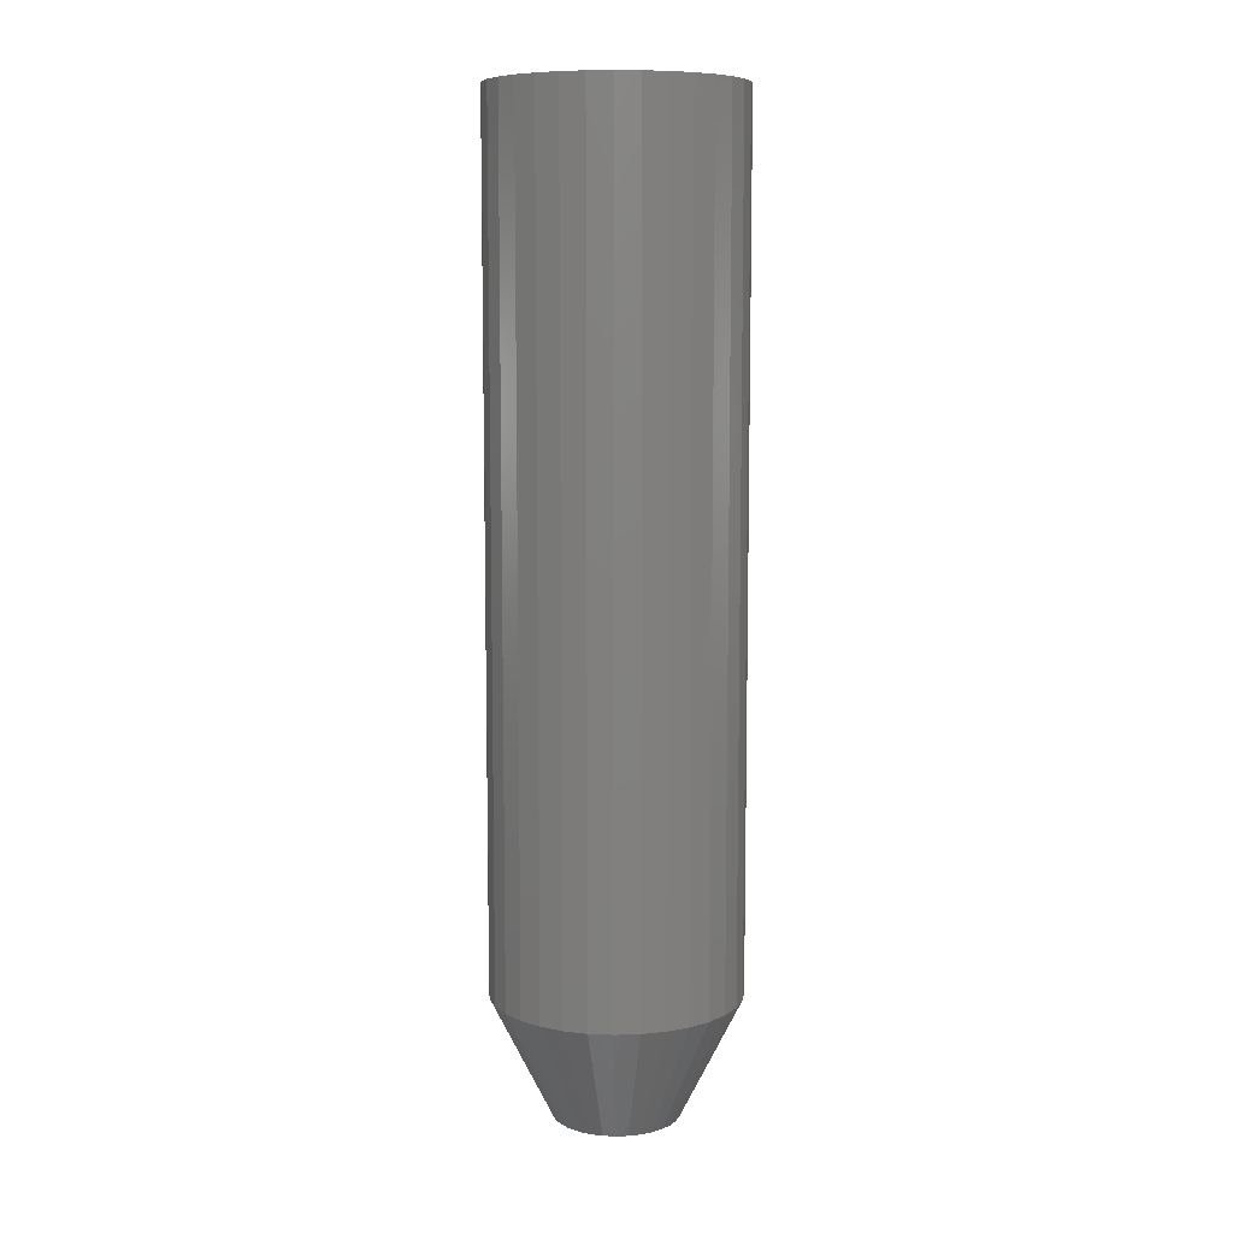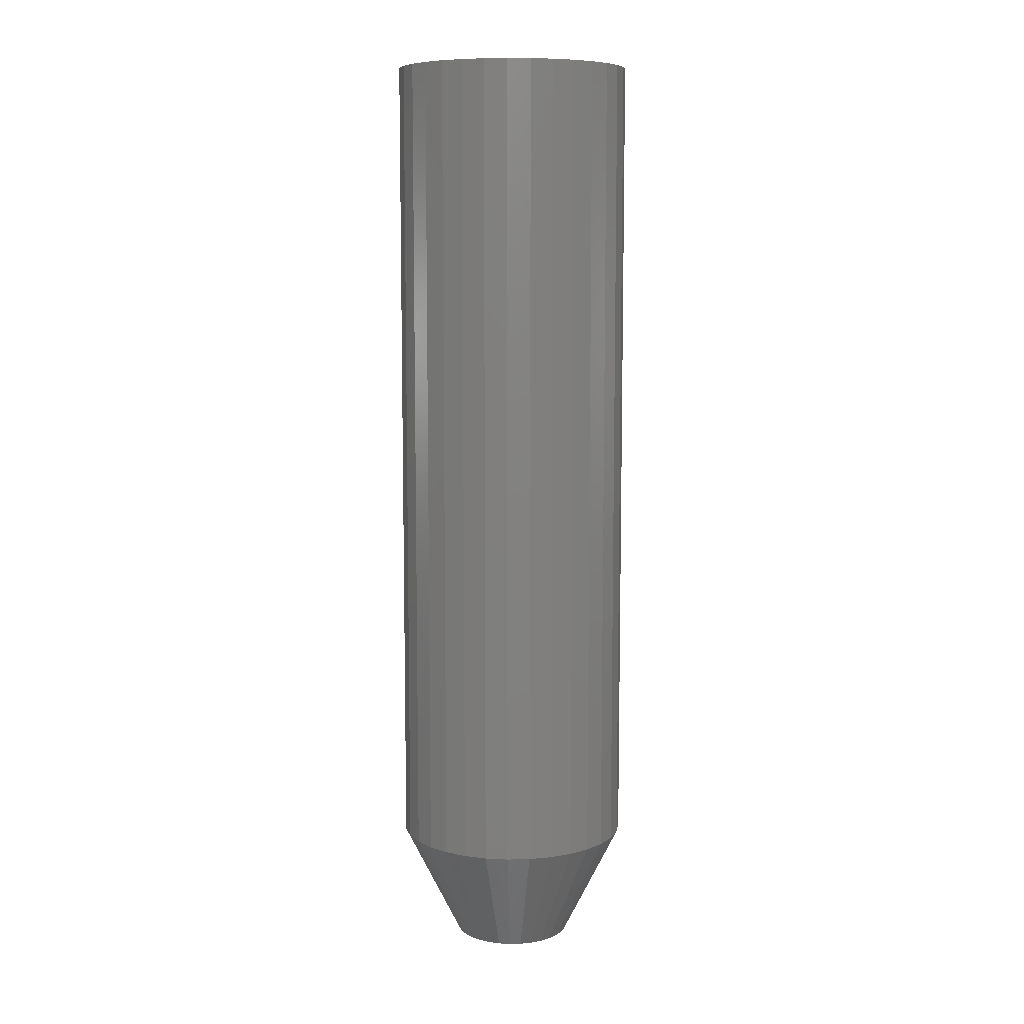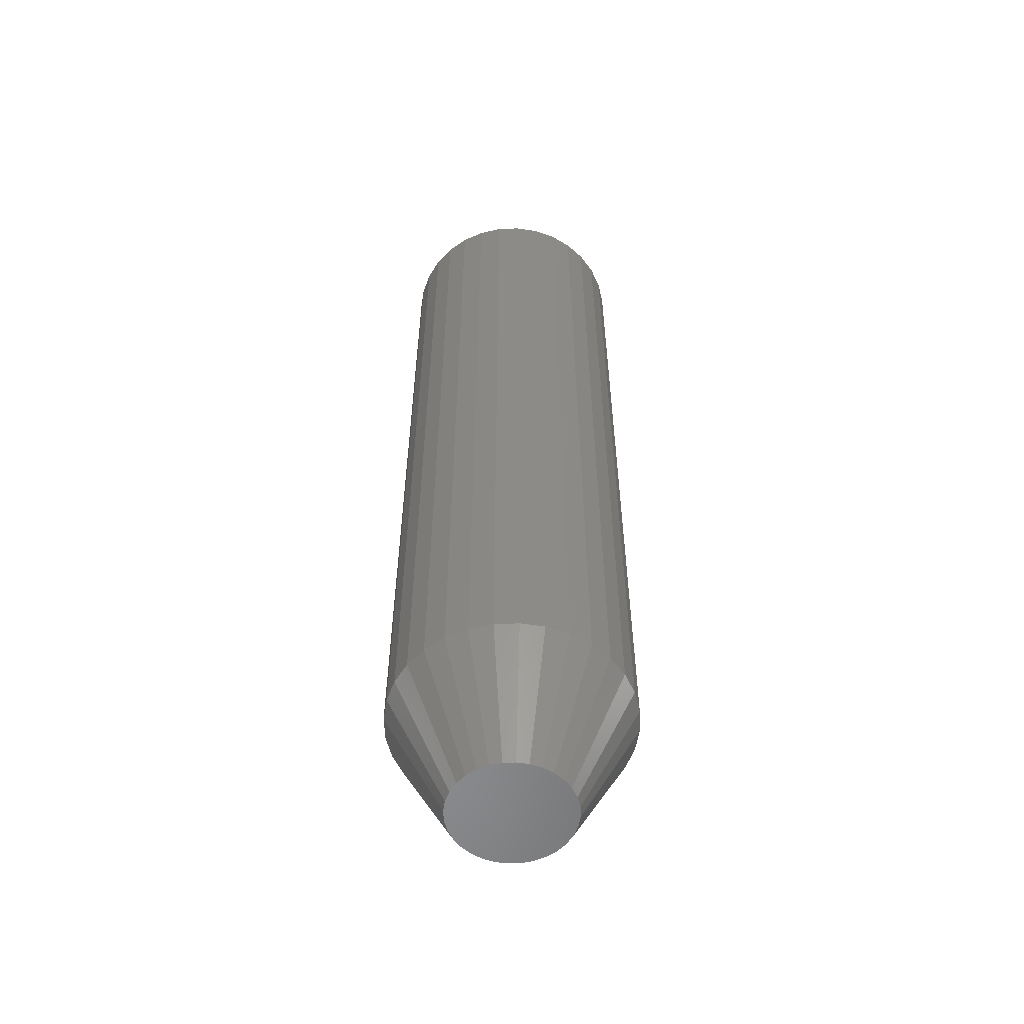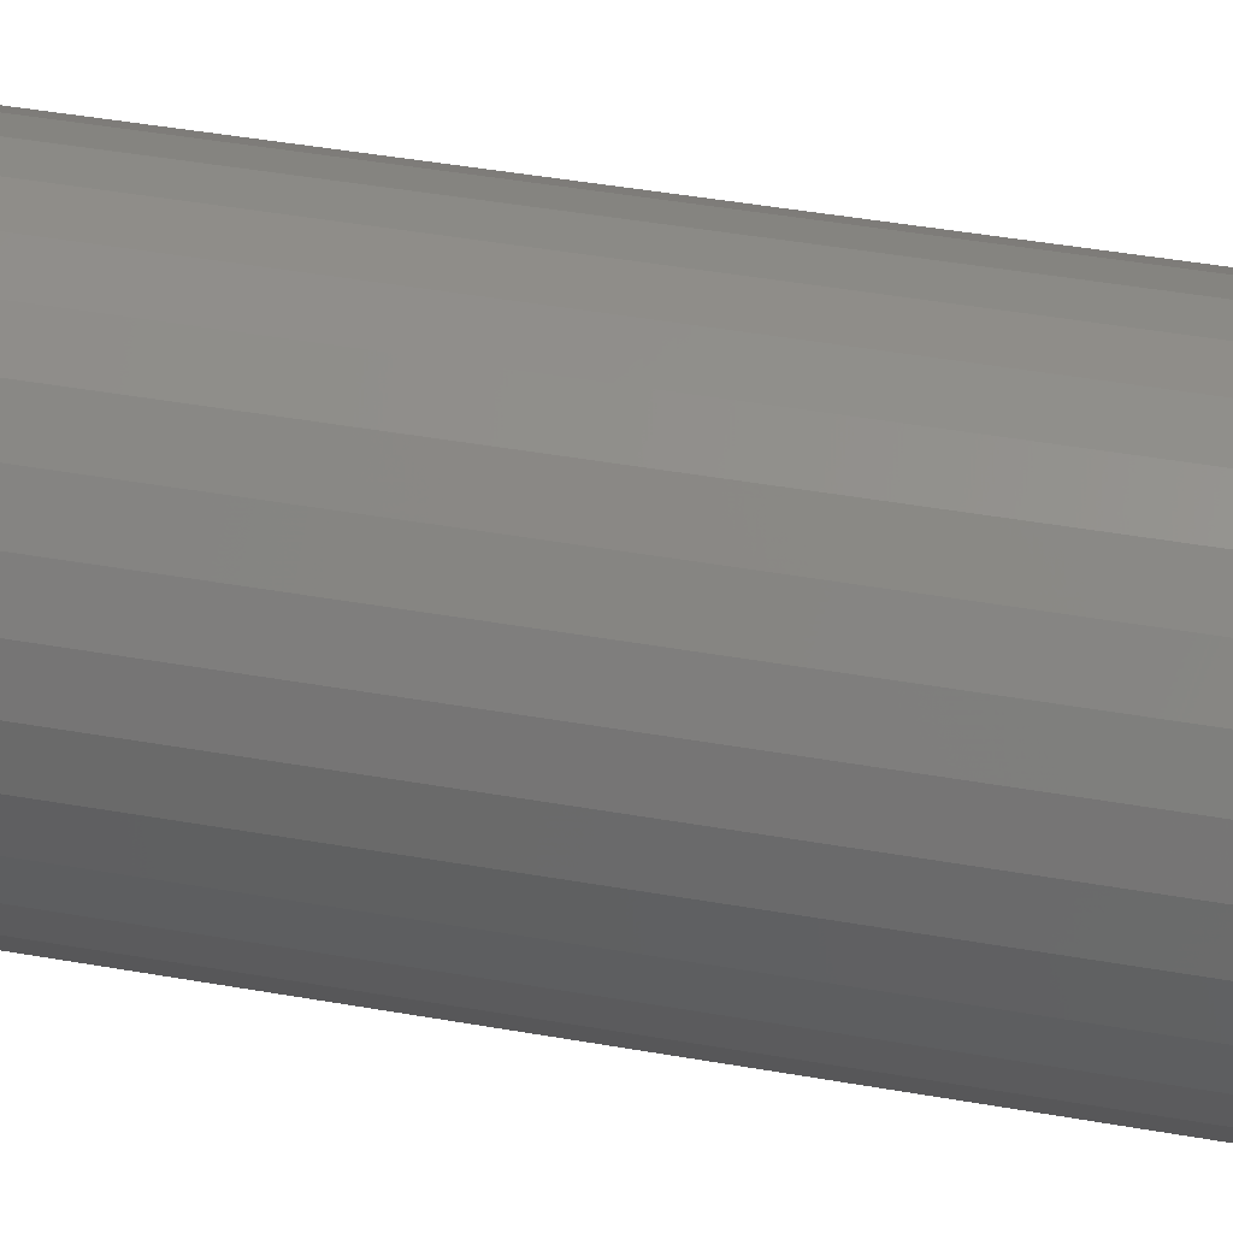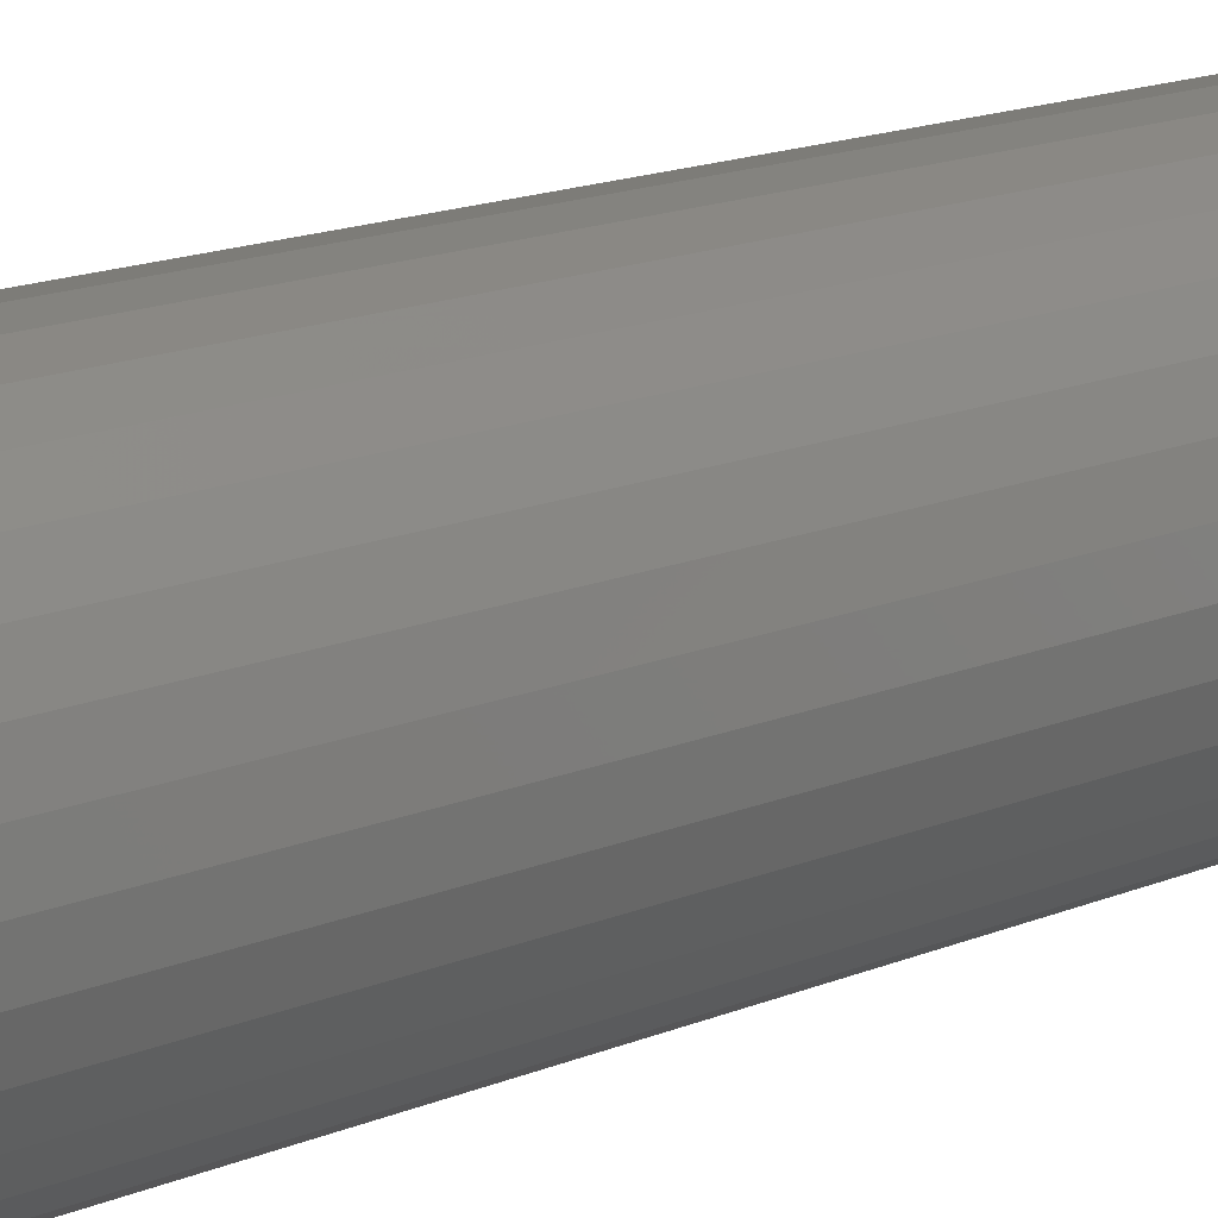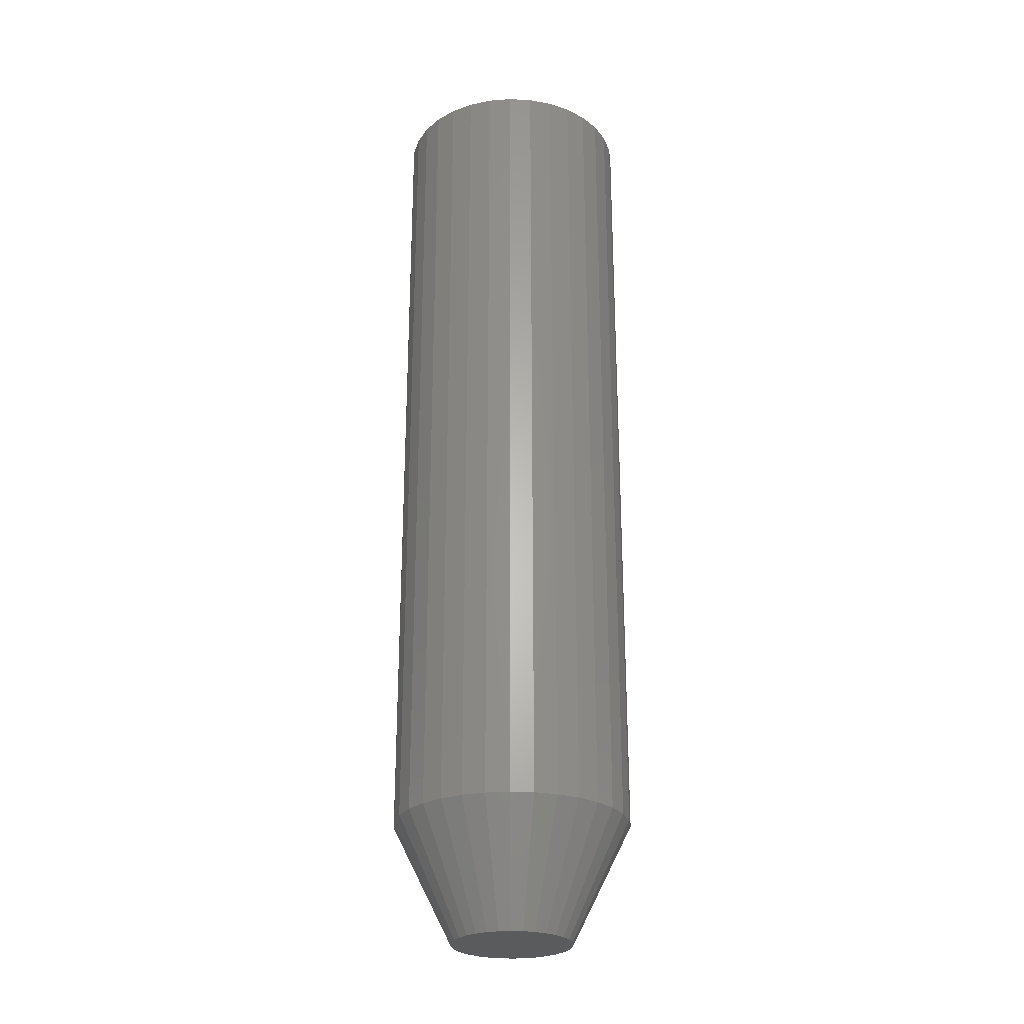
<metadata>
{"format":"stl","ext":"stl","renderer":"f3d","projection":"perspective","resolution":1024,"background":"white","views":[{"elev":8.7,"azim":91.0,"up":"+Y"},{"elev":8.6,"azim":69.8,"up":"+Y"},{"elev":-56.0,"azim":-25.8,"up":"+Y"},{"elev":35.9,"azim":-76.2,"up":"+Z"},{"elev":13.5,"azim":-135.7,"up":"+Z"},{"elev":-26.3,"azim":-88.9,"up":"+Y"}]}
</metadata>
<code>
# stl→obj: 96 verts, 188 faces
v -0.6475 -0.75 0.5557
v -0.6568 -0.75 0.5548
v -0.6658 -0.75 0.552
v -0.6381 -0.75 0.5548
v -0.6291 -0.75 0.552
v -0.674 -0.75 0.5476
v -0.6209 -0.75 0.5476
v -0.6813 -0.75 0.5417
v -0.6136 -0.75 0.5417
v -0.6872 -0.75 0.5344
v -0.6077 -0.75 0.5344
v -0.6917 -0.75 0.5261
v -0.6032 -0.75 0.5261
v -0.6944 -0.75 0.5171
v -0.6005 -0.75 0.5171
v -0.6005 -0.75 0.4985
v -0.6917 -0.75 0.4895
v -0.6032 -0.75 0.4895
v -0.6872 -0.75 0.4812
v -0.6077 -0.75 0.4812
v -0.6813 -0.75 0.474
v -0.6136 -0.75 0.474
v -0.674 -0.75 0.468
v -0.6209 -0.75 0.468
v -0.6658 -0.75 0.4636
v -0.6291 -0.75 0.4636
v -0.6568 -0.75 0.4609
v -0.6475 -0.75 0.46
v -0.6381 -0.75 0.4609
v -0.5996 -0.75 0.5078
v -0.6953 -0.75 0.5078
v -0.6944 -0.75 0.4985
v -0.5527 1.052e-17 0.5078
v -0.5527 -0.6562 0.5078
v -0.5545 8.264e-18 0.4893
v -0.5545 -0.6562 0.4893
v -0.5599 5.692e-18 0.4716
v -0.5599 -0.6562 0.4716
v -0.5687 2.902e-18 0.4552
v -0.5687 -0.6562 0.4552
v -0.5805 -4.622e-33 0.4408
v -0.5805 -0.6562 0.4408
v -0.5948 -2.902e-18 0.429
v -0.5948 -0.6562 0.429
v -0.6112 -5.692e-18 0.4203
v -0.6112 -0.6562 0.4203
v -0.629 -8.264e-18 0.4149
v -0.629 -0.6562 0.4149
v -0.6475 -1.052e-17 0.4131
v -0.6475 -0.6562 0.4131
v -0.6659 -1.237e-17 0.4149
v -0.6659 -0.6562 0.4149
v -0.6837 -1.374e-17 0.4203
v -0.6837 -0.6562 0.4203
v -0.7001 -1.459e-17 0.429
v -0.7001 -0.6562 0.429
v -0.7144 -1.487e-17 0.4408
v -0.7144 -0.6562 0.4408
v -0.7262 -1.459e-17 0.4552
v -0.7262 -0.6562 0.4552
v -0.735 -1.374e-17 0.4716
v -0.735 -0.6562 0.4716
v -0.7404 -1.237e-17 0.4893
v -0.7404 -0.6562 0.4893
v -0.7422 -1.052e-17 0.5078
v -0.7422 -0.6562 0.5078
v -0.7404 -8.264e-18 0.5263
v -0.7404 -0.6562 0.5263
v -0.735 -5.692e-18 0.5441
v -0.735 -0.6562 0.5441
v -0.7262 -2.902e-18 0.5604
v -0.7262 -0.6562 0.5604
v -0.7144 1.541e-33 0.5748
v -0.7144 -0.6562 0.5748
v -0.7001 2.902e-18 0.5866
v -0.7001 -0.6562 0.5866
v -0.6837 5.692e-18 0.5953
v -0.6837 -0.6562 0.5953
v -0.6659 8.264e-18 0.6007
v -0.6659 -0.6562 0.6007
v -0.6475 1.052e-17 0.6025
v -0.6475 -0.6562 0.6025
v -0.629 1.237e-17 0.6007
v -0.629 -0.6562 0.6007
v -0.6112 1.374e-17 0.5953
v -0.6112 -0.6562 0.5953
v -0.5948 1.459e-17 0.5866
v -0.5948 -0.6562 0.5866
v -0.5805 1.487e-17 0.5748
v -0.5805 -0.6562 0.5748
v -0.5687 1.459e-17 0.5604
v -0.5687 -0.6562 0.5604
v -0.5599 1.374e-17 0.5441
v -0.5599 -0.6562 0.5441
v -0.5545 1.237e-17 0.5263
v -0.5545 -0.6562 0.5263
f 1 2 3
f 4 1 3
f 4 3 5
f 5 3 6
f 5 6 7
f 7 6 8
f 7 8 9
f 9 8 10
f 9 10 11
f 11 10 12
f 11 12 13
f 13 12 14
f 13 14 15
f 16 17 18
f 18 17 19
f 18 19 20
f 20 19 21
f 20 21 22
f 22 21 23
f 22 23 24
f 24 23 25
f 24 25 26
f 26 25 27
f 26 27 28
f 26 28 29
f 15 14 30
f 30 14 31
f 30 31 16
f 16 31 32
f 16 32 17
f 33 34 35
f 35 34 36
f 35 36 37
f 37 36 38
f 37 38 39
f 39 38 40
f 39 40 41
f 41 40 42
f 41 42 43
f 43 42 44
f 43 44 45
f 45 44 46
f 45 46 47
f 47 46 48
f 47 48 49
f 49 48 50
f 49 50 51
f 51 50 52
f 51 52 53
f 53 52 54
f 53 54 55
f 55 54 56
f 55 56 57
f 57 56 58
f 57 58 59
f 59 58 60
f 59 60 61
f 61 60 62
f 61 62 63
f 63 62 64
f 63 64 65
f 65 64 66
f 65 66 67
f 67 66 68
f 67 68 69
f 69 68 70
f 69 70 71
f 71 70 72
f 71 72 73
f 73 72 74
f 73 74 75
f 75 74 76
f 75 76 77
f 77 76 78
f 77 78 79
f 79 78 80
f 79 80 81
f 81 80 82
f 81 82 83
f 83 82 84
f 83 84 85
f 85 84 86
f 85 86 87
f 87 86 88
f 87 88 89
f 89 88 90
f 89 90 91
f 91 90 92
f 91 92 93
f 93 92 94
f 93 94 95
f 95 94 96
f 95 96 33
f 33 96 34
f 31 14 66
f 14 68 66
f 34 96 30
f 96 15 30
f 96 94 13
f 15 96 13
f 94 92 11
f 13 94 11
f 92 90 9
f 11 92 9
f 90 88 7
f 9 90 7
f 88 86 5
f 7 88 5
f 86 84 4
f 5 86 4
f 84 82 1
f 4 84 1
f 82 80 2
f 1 82 2
f 80 78 3
f 2 80 3
f 78 76 6
f 3 78 6
f 76 74 8
f 6 76 8
f 74 72 10
f 8 74 10
f 72 70 12
f 10 72 12
f 14 70 68
f 12 70 14
f 30 16 34
f 16 36 34
f 66 64 31
f 64 32 31
f 64 62 17
f 32 64 17
f 62 60 19
f 17 62 19
f 60 58 21
f 19 60 21
f 58 56 23
f 21 58 23
f 56 54 25
f 23 56 25
f 54 52 27
f 25 54 27
f 52 50 28
f 27 52 28
f 50 48 29
f 28 50 29
f 48 46 26
f 29 48 26
f 46 44 24
f 26 46 24
f 44 42 22
f 24 44 22
f 42 40 20
f 22 42 20
f 40 38 18
f 20 40 18
f 16 38 36
f 18 38 16
f 81 83 79
f 77 79 83
f 85 77 83
f 75 77 85
f 87 75 85
f 45 53 43
f 51 53 45
f 47 51 45
f 49 51 47
f 53 55 43
f 43 55 57
f 43 57 41
f 41 57 59
f 41 59 39
f 39 59 61
f 39 61 37
f 37 61 63
f 37 63 35
f 35 63 65
f 35 65 33
f 33 65 67
f 33 67 95
f 95 67 69
f 95 69 93
f 93 69 71
f 93 71 91
f 91 71 73
f 91 73 89
f 89 73 75
f 89 75 87

</code>
